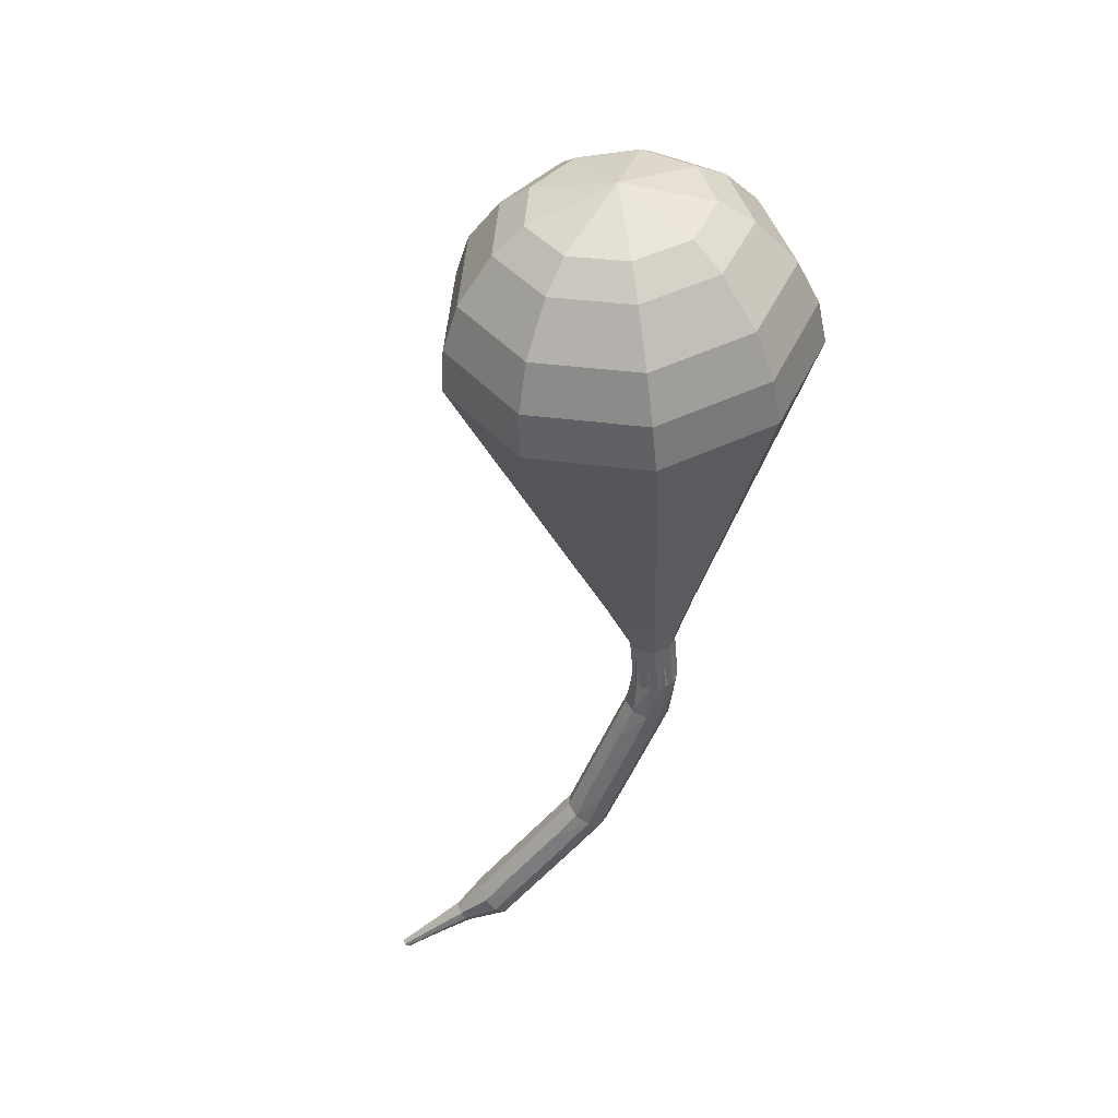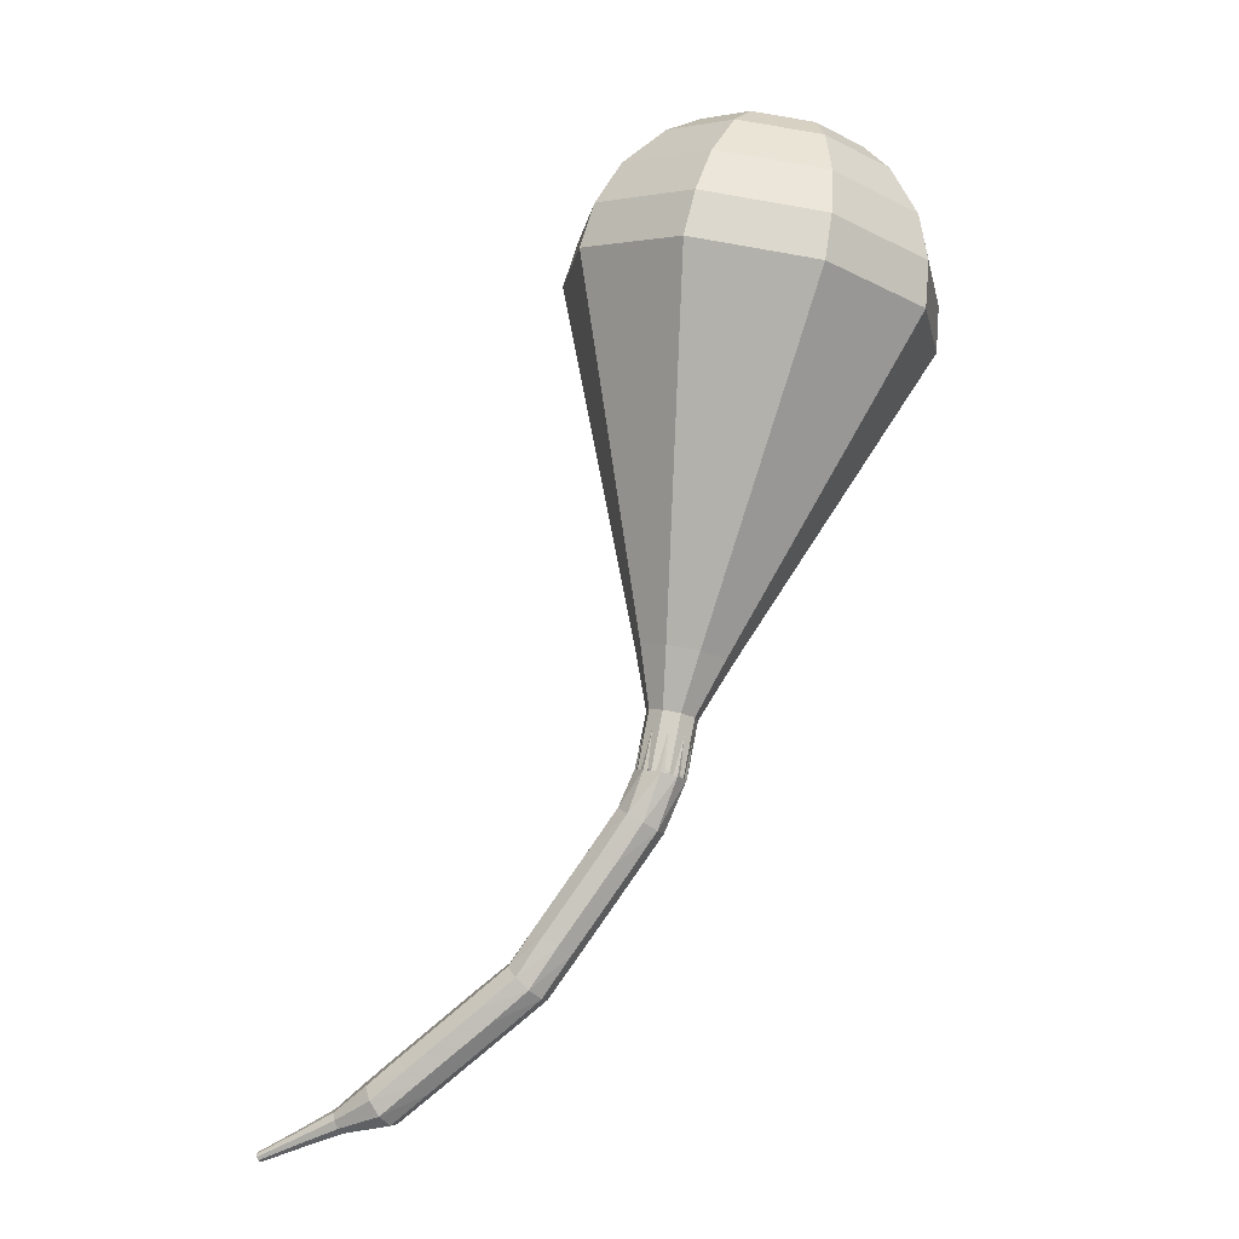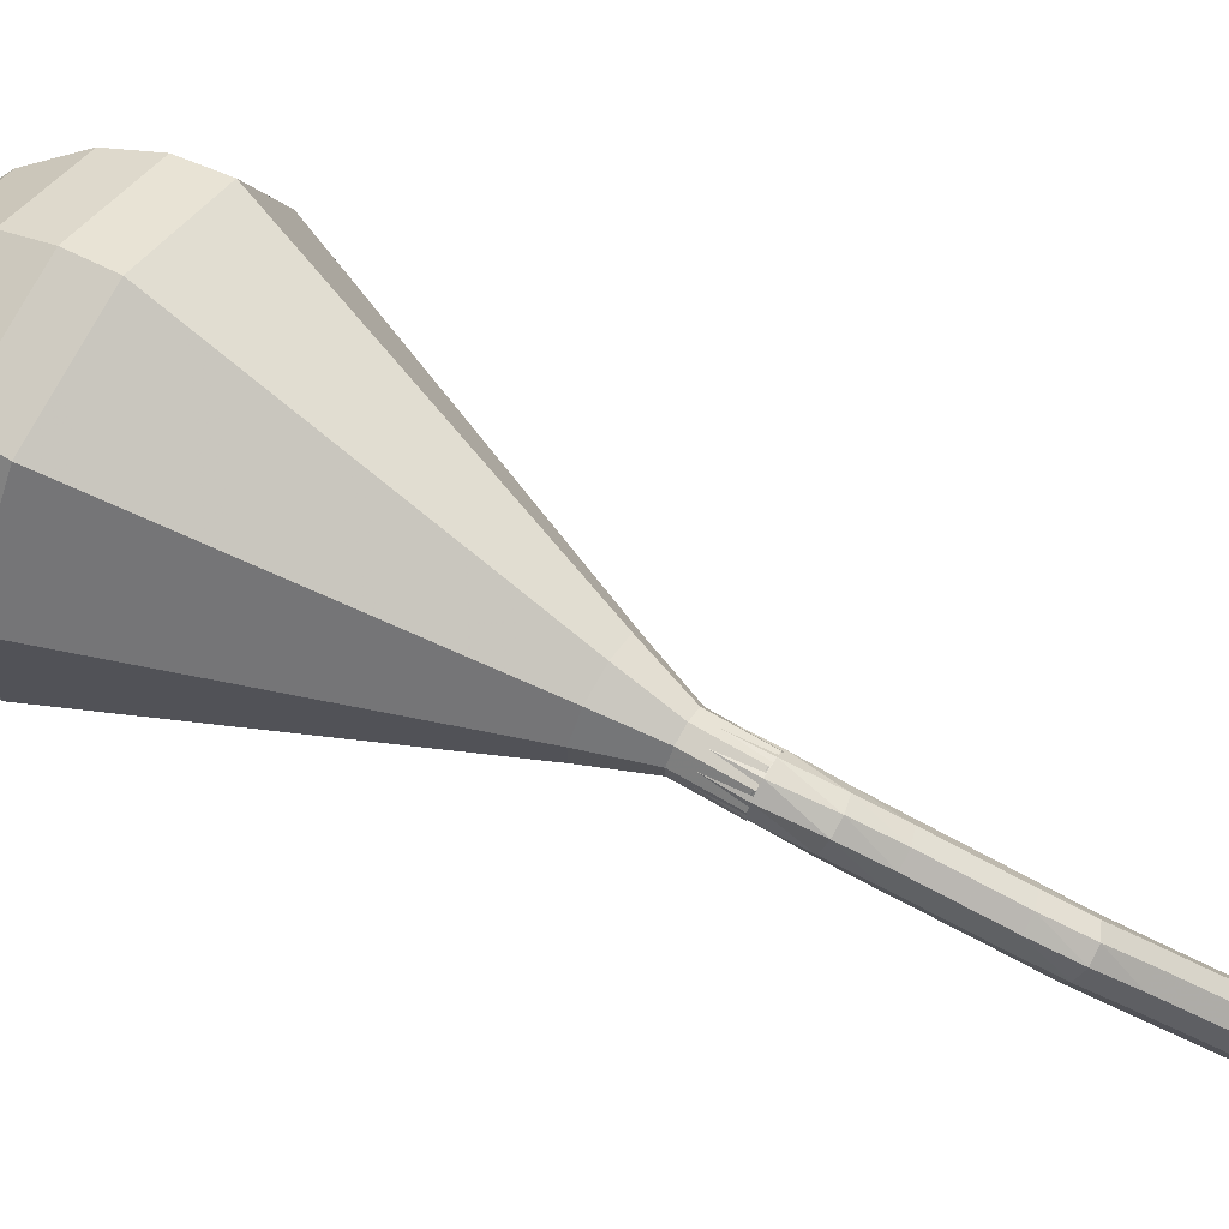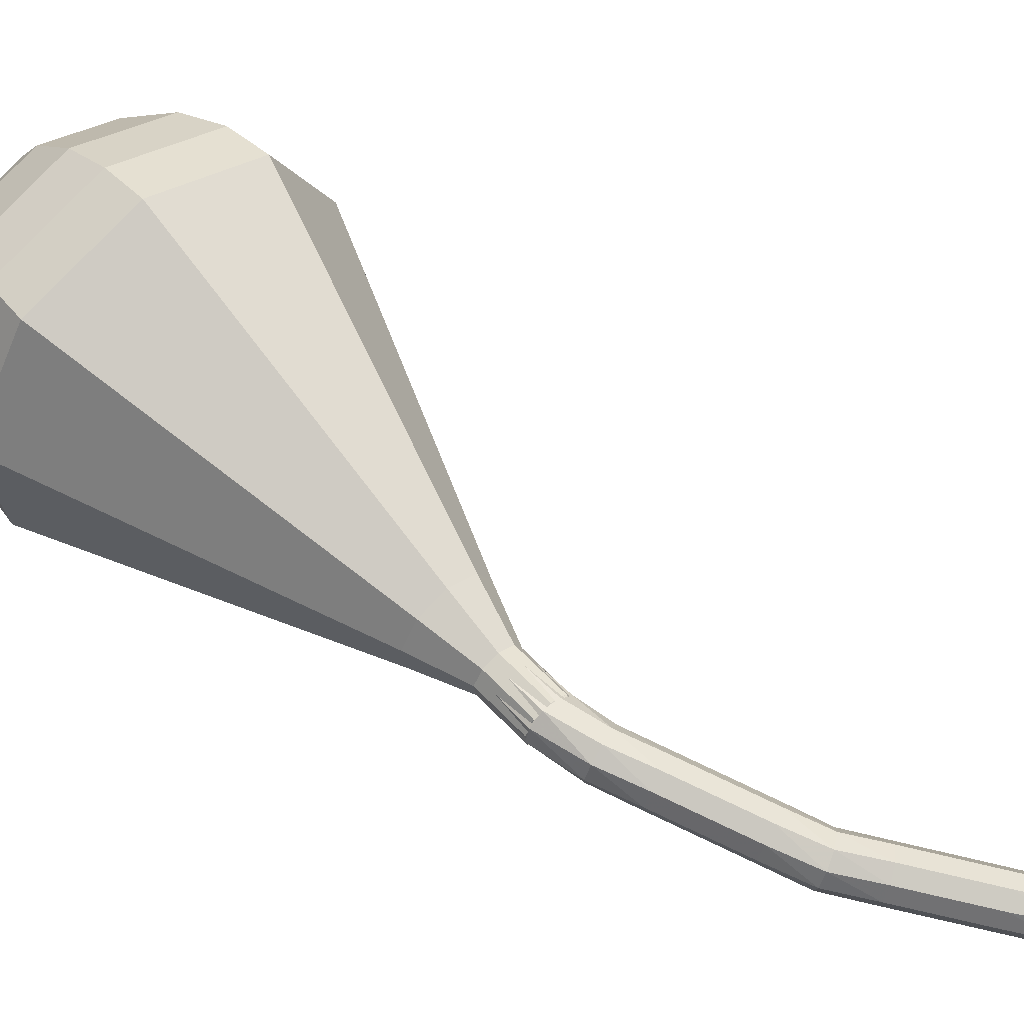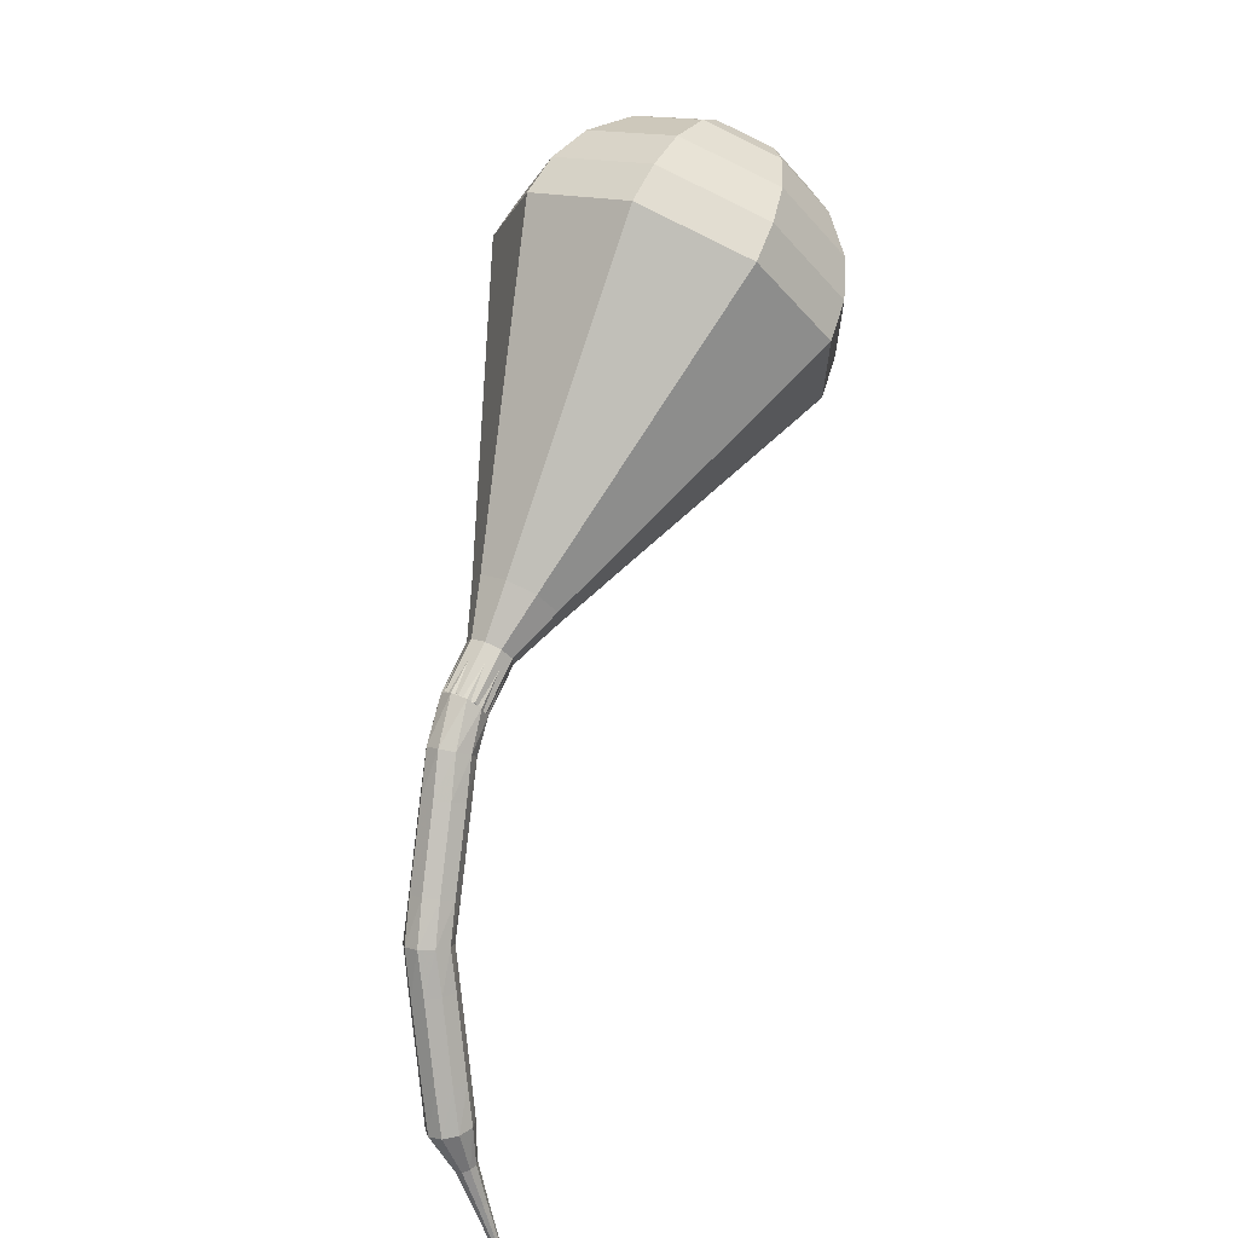
<metadata>
{"format":"obj","ext":"obj","renderer":"f3d","projection":"perspective","resolution":1024,"background":"white","views":[{"elev":73.0,"azim":163.8,"up":"+Y"},{"elev":17.5,"azim":-164.6,"up":"+Y"},{"elev":-11.5,"azim":-79.7,"up":"+Z"},{"elev":15.3,"azim":-47.0,"up":"+Z"},{"elev":-37.6,"azim":-62.3,"up":"+Y"}]}
</metadata>
<code>
g tube1
v 215.6 135.2 164.8
v 214.3 136.7 162
v 211.4 137.4 160.6
v 208 136.8 161.1
v 206 135.4 163.3
v 206.1 133.7 166.3
v 208.3 132.6 168.5
v 211.7 132.5 169
v 214.6 133.5 167.6
v 215.6 135.2 164.8
v 214.2 135.9 165.3
v 213.3 137 163.2
v 211.1 137.5 162.2
v 208.7 137.1 162.5
v 207.2 136.1 164.2
v 207.2 134.8 166.3
v 208.9 134 168
v 211.4 133.9 168.4
v 213.5 134.7 167.3
v 214.2 135.9 165.3
v 210.6 136.5 165.7
v 210.6 136.5 165.7
v 210.6 136.5 165.7
v 210.6 136.5 165.7
v 210.6 136.5 165.7
v 210.6 136.5 165.7
v 210.6 136.5 165.7
v 210.6 136.5 165.7
v 210.6 136.5 165.7
v 210.6 136.5 165.7
v 211.1 114.1 152.9
v 211.3 114.4 152.3
v 211.9 114.6 152
v 212.6 114.6 152.1
v 213 114.4 152.6
v 213 114.1 153.2
v 212.6 113.8 153.6
v 212 113.6 153.7
v 211.4 113.8 153.4
v 211.1 114.1 152.9
v 211.7 112.2 152
v 211.8 112.5 151.5
v 212.3 112.9 151.2
v 212.9 113.2 151.3
v 213.4 113.2 151.7
v 213.5 112.9 152.4
v 213.2 112.5 152.8
v 212.7 112.2 152.9
v 212.1 112 152.6
v 211.7 112.2 152
v 212.7 110.7 151.3
v 212.7 111 150.7
v 213.2 111.4 150.4
v 213.8 111.7 150.5
v 214.3 111.8 151
v 214.4 111.6 151.7
v 214.1 111.2 152.1
v 213.6 110.8 152.3
v 213 110.6 151.9
v 212.7 110.7 151.3
v 213.6 109.2 150.6
v 213.6 109.6 150
v 214.1 110 149.7
v 214.7 110.3 149.8
v 215.1 110.4 150.3
v 215.3 110.1 151
v 215 109.7 151.4
v 214.5 109.3 151.5
v 213.9 109.1 151.2
v 213.6 109.2 150.6
v 214.5 107.8 149.9
v 214.5 108.1 149.3
v 215 108.6 149
v 215.5 108.9 149.1
v 216 108.9 149.6
v 216.2 108.7 150.2
v 215.9 108.3 150.7
v 215.4 107.9 150.8
v 214.8 107.7 150.5
v 214.5 107.8 149.9
v 215.4 106.3 149.2
v 215.5 106.6 148.6
v 215.9 107 148.3
v 216.4 107.4 148.4
v 216.8 107.6 148.9
v 217 107.4 149.6
v 216.8 107 150
v 216.3 106.5 150.2
v 215.7 106.3 149.8
v 215.4 106.3 149.2
v 216.8 105 148.8
v 216.8 105.3 148.1
v 217.2 105.8 147.8
v 217.7 106.2 147.9
v 218.1 106.5 148.4
v 218.2 106.3 149.1
v 218 105.9 149.6
v 217.6 105.4 149.7
v 217.1 105 149.4
v 216.8 105 148.8
v 218.1 103.8 148.3
v 218.1 104.1 147.7
v 218.5 104.6 147.3
v 218.9 105 147.4
v 219.3 105.3 147.9
v 219.5 105.2 148.6
v 219.3 104.7 149.1
v 218.8 104.2 149.2
v 218.4 103.8 148.9
v 218.1 103.8 148.3
v 219.4 102.6 147.8
v 219.4 102.9 147.2
v 219.8 103.4 146.9
v 220.2 103.9 147
v 220.6 104.1 147.5
v 220.8 104 148.1
v 220.6 103.6 148.6
v 220.1 103 148.8
v 219.7 102.7 148.4
v 219.4 102.6 147.8
v 220.8 101.3 147.3
v 220.8 101.6 146.7
v 221.1 102.1 146.4
v 221.5 102.7 146.5
v 221.9 103 147
v 222 102.9 147.7
v 221.8 102.5 148.2
v 221.4 101.9 148.3
v 221 101.5 148
v 220.8 101.3 147.3
v 222.7 100.8 147.1
v 222.7 101 146.8
v 222.9 101.2 146.6
v 223 101.5 146.7
v 223.2 101.7 146.9
v 223.2 101.7 147.3
v 223.1 101.5 147.5
v 223 101.2 147.6
v 222.8 100.9 147.4
v 222.7 100.8 147.1
v 224.4 100.1 146.8
v 224.4 100.2 146.6
v 224.5 100.4 146.5
v 224.6 100.6 146.6
v 224.7 100.7 146.7
v 224.7 100.7 147
v 224.6 100.5 147.1
v 224.5 100.3 147.2
v 224.4 100.2 147.1
v 224.4 100.1 146.8
v 226 99.36 146.6
v 226 99.41 146.5
v 226.1 99.52 146.4
v 226.1 99.64 146.4
v 226.2 99.71 146.5
v 226.2 99.7 146.7
v 226.2 99.61 146.8
v 226.1 99.49 146.8
v 226.1 99.4 146.7
v 226 99.36 146.6
f 1 2 12
f 12 11 1
f 2 3 13
f 13 12 2
f 3 4 14
f 14 13 3
f 4 5 15
f 15 14 4
f 5 6 16
f 16 15 5
f 6 7 17
f 17 16 6
f 7 8 18
f 18 17 7
f 8 9 19
f 19 18 8
f 9 10 20
f 20 19 9
f 11 12 22
f 22 21 11
f 12 13 23
f 23 22 12
f 13 14 24
f 24 23 13
f 14 15 25
f 25 24 14
f 15 16 26
f 26 25 15
f 16 17 27
f 27 26 16
f 17 18 28
f 28 27 17
f 18 19 29
f 29 28 18
f 19 20 30
f 30 29 19
f 21 22 32
f 32 31 21
f 22 23 33
f 33 32 22
f 23 24 34
f 34 33 23
f 24 25 35
f 35 34 24
f 25 26 36
f 36 35 25
f 26 27 37
f 37 36 26
f 27 28 38
f 38 37 27
f 28 29 39
f 39 38 28
f 29 30 40
f 40 39 29
f 31 32 42
f 42 41 31
f 32 33 43
f 43 42 32
f 33 34 44
f 44 43 33
f 34 35 45
f 45 44 34
f 35 36 46
f 46 45 35
f 36 37 47
f 47 46 36
f 37 38 48
f 48 47 37
f 38 39 49
f 49 48 38
f 39 40 50
f 50 49 39
f 41 42 52
f 52 51 41
f 42 43 53
f 53 52 42
f 43 44 54
f 54 53 43
f 44 45 55
f 55 54 44
f 45 46 56
f 56 55 45
f 46 47 57
f 57 56 46
f 47 48 58
f 58 57 47
f 48 49 59
f 59 58 48
f 49 50 60
f 60 59 49
f 51 52 62
f 62 61 51
f 52 53 63
f 63 62 52
f 53 54 64
f 64 63 53
f 54 55 65
f 65 64 54
f 55 56 66
f 66 65 55
f 56 57 67
f 67 66 56
f 57 58 68
f 68 67 57
f 58 59 69
f 69 68 58
f 59 60 70
f 70 69 59
f 61 62 72
f 72 71 61
f 62 63 73
f 73 72 62
f 63 64 74
f 74 73 63
f 64 65 75
f 75 74 64
f 65 66 76
f 76 75 65
f 66 67 77
f 77 76 66
f 67 68 78
f 78 77 67
f 68 69 79
f 79 78 68
f 69 70 80
f 80 79 69
f 71 72 82
f 82 81 71
f 72 73 83
f 83 82 72
f 73 74 84
f 84 83 73
f 74 75 85
f 85 84 74
f 75 76 86
f 86 85 75
f 76 77 87
f 87 86 76
f 77 78 88
f 88 87 77
f 78 79 89
f 89 88 78
f 79 80 90
f 90 89 79
f 81 82 92
f 92 91 81
f 82 83 93
f 93 92 82
f 83 84 94
f 94 93 83
f 84 85 95
f 95 94 84
f 85 86 96
f 96 95 85
f 86 87 97
f 97 96 86
f 87 88 98
f 98 97 87
f 88 89 99
f 99 98 88
f 89 90 100
f 100 99 89
f 91 92 102
f 102 101 91
f 92 93 103
f 103 102 92
f 93 94 104
f 104 103 93
f 94 95 105
f 105 104 94
f 95 96 106
f 106 105 95
f 96 97 107
f 107 106 96
f 97 98 108
f 108 107 97
f 98 99 109
f 109 108 98
f 99 100 110
f 110 109 99
f 101 102 112
f 112 111 101
f 102 103 113
f 113 112 102
f 103 104 114
f 114 113 103
f 104 105 115
f 115 114 104
f 105 106 116
f 116 115 105
f 106 107 117
f 117 116 106
f 107 108 118
f 118 117 107
f 108 109 119
f 119 118 108
f 109 110 120
f 120 119 109
f 111 112 122
f 122 121 111
f 112 113 123
f 123 122 112
f 113 114 124
f 124 123 113
f 114 115 125
f 125 124 114
f 115 116 126
f 126 125 115
f 116 117 127
f 127 126 116
f 117 118 128
f 128 127 117
f 118 119 129
f 129 128 118
f 119 120 130
f 130 129 119
f 121 122 132
f 132 131 121
f 122 123 133
f 133 132 122
f 123 124 134
f 134 133 123
f 124 125 135
f 135 134 124
f 125 126 136
f 136 135 125
f 126 127 137
f 137 136 126
f 127 128 138
f 138 137 127
f 128 129 139
f 139 138 128
f 129 130 140
f 140 139 129
f 131 132 142
f 142 141 131
f 132 133 143
f 143 142 132
f 133 134 144
f 144 143 133
f 134 135 145
f 145 144 134
f 135 136 146
f 146 145 135
f 136 137 147
f 147 146 136
f 137 138 148
f 148 147 137
f 138 139 149
f 149 148 138
f 139 140 150
f 150 149 139
f 141 142 152
f 152 151 141
f 142 143 153
f 153 152 142
f 143 144 154
f 154 153 143
f 144 145 155
f 155 154 144
f 145 146 156
f 156 155 145
f 146 147 157
f 157 156 146
f 147 148 158
f 158 157 147
f 148 149 159
f 159 158 148
f 149 150 160
f 160 159 149
v 213.1 114.1 152.9
v 212.9 114.5 152.4
v 212.3 114.7 152.1
v 211.6 114.6 152.2
v 211.2 114.3 152.6
v 211.2 113.9 153.2
v 211.6 113.7 153.6
v 212.3 113.6 153.7
v 212.9 113.8 153.4
v 213.1 114.1 152.9
v 213.1 114.2 152.9
v 212.8 114.5 152.3
v 212.2 114.6 152
v 211.6 114.5 152.1
v 211.1 114.2 152.6
v 211.2 113.9 153.2
v 211.6 113.7 153.6
v 212.3 113.7 153.7
v 212.9 113.9 153.4
v 213.1 114.2 152.9
v 213 116.2 154
v 212.7 116.5 153.5
v 212.1 116.6 153.2
v 211.4 116.5 153.3
v 211 116.2 153.7
v 211 115.9 154.3
v 211.5 115.7 154.8
v 212.2 115.6 154.9
v 212.7 115.9 154.6
v 213 116.2 154
v 213.7 118.2 155.2
v 213.2 118.8 154.1
v 212.1 119 153.6
v 210.8 118.8 153.8
v 210 118.3 154.6
v 210.1 117.7 155.7
v 210.9 117.2 156.6
v 212.2 117.2 156.8
v 213.3 117.6 156.2
v 213.7 118.2 155.2
v 214.5 120.3 156.3
v 213.8 121.1 154.7
v 212.1 121.5 153.9
v 210.2 121.2 154.2
v 209 120.4 155.5
v 209.1 119.4 157.1
v 210.4 118.8 158.4
v 212.3 118.7 158.7
v 213.9 119.3 157.9
v 214.5 120.3 156.3
v 215.3 122.3 157.4
v 214.3 123.5 155.4
v 212.1 123.9 154.2
v 209.6 123.6 154.6
v 208 122.5 156.3
v 208.1 121.2 158.6
v 209.8 120.3 160.3
v 212.3 120.3 160.6
v 214.5 121.1 159.5
v 215.3 122.3 157.4
v 216.9 126.4 159.7
v 215.4 128.1 156.6
v 212.1 128.8 154.9
v 208.3 128.3 155.5
v 205.9 126.6 158.1
v 206.1 124.7 161.4
v 208.6 123.4 163.9
v 212.4 123.4 164.5
v 215.7 124.5 162.9
v 216.9 126.4 159.7
v 218.5 130.5 162
v 216.6 132.8 157.8
v 212 133.8 155.6
v 207 133 156.4
v 203.9 130.8 159.8
v 204.1 128.2 164.2
v 207.5 126.5 167.6
v 212.6 126.4 168.4
v 216.9 128 166.2
v 218.5 130.5 162
v 218.1 132.1 162.9
v 216.3 134.3 158.9
v 211.9 135.3 156.7
v 207.1 134.5 157.5
v 204 132.4 160.8
v 204.2 129.9 165.1
v 207.5 128.3 168.4
v 212.4 128.2 169.1
v 216.6 129.7 167
v 218.1 132.1 162.9
v 217.3 133.7 163.9
v 215.6 135.7 160.2
v 211.7 136.5 158.3
v 207.3 135.8 159
v 204.6 133.9 161.9
v 204.8 131.7 165.8
v 207.7 130.2 168.7
v 212.1 130.2 169.4
v 215.9 131.5 167.5
v 217.3 133.7 163.9
v 215.6 135.2 164.8
v 214.3 136.7 162
v 211.4 137.4 160.6
v 208 136.8 161.1
v 206 135.4 163.3
v 206.1 133.7 166.3
v 208.3 132.6 168.5
v 211.7 132.5 169
v 214.6 133.5 167.6
v 215.6 135.2 164.8
v 214.2 135.9 165.3
v 213.3 137 163.2
v 211.1 137.5 162.2
v 208.7 137.1 162.5
v 207.2 136.1 164.2
v 207.2 134.8 166.3
v 208.9 134 168
v 211.4 133.9 168.4
v 213.5 134.7 167.3
v 214.2 135.9 165.3
v 210.6 136.5 165.7
v 210.6 136.5 165.7
v 210.6 136.5 165.7
v 210.6 136.5 165.7
v 210.6 136.5 165.7
v 210.6 136.5 165.7
v 210.6 136.5 165.7
v 210.6 136.5 165.7
v 210.6 136.5 165.7
v 210.6 136.5 165.7
f 161 162 172
f 172 171 161
f 162 163 173
f 173 172 162
f 163 164 174
f 174 173 163
f 164 165 175
f 175 174 164
f 165 166 176
f 176 175 165
f 166 167 177
f 177 176 166
f 167 168 178
f 178 177 167
f 168 169 179
f 179 178 168
f 169 170 180
f 180 179 169
f 171 172 182
f 182 181 171
f 172 173 183
f 183 182 172
f 173 174 184
f 184 183 173
f 174 175 185
f 185 184 174
f 175 176 186
f 186 185 175
f 176 177 187
f 187 186 176
f 177 178 188
f 188 187 177
f 178 179 189
f 189 188 178
f 179 180 190
f 190 189 179
f 181 182 192
f 192 191 181
f 182 183 193
f 193 192 182
f 183 184 194
f 194 193 183
f 184 185 195
f 195 194 184
f 185 186 196
f 196 195 185
f 186 187 197
f 197 196 186
f 187 188 198
f 198 197 187
f 188 189 199
f 199 198 188
f 189 190 200
f 200 199 189
f 191 192 202
f 202 201 191
f 192 193 203
f 203 202 192
f 193 194 204
f 204 203 193
f 194 195 205
f 205 204 194
f 195 196 206
f 206 205 195
f 196 197 207
f 207 206 196
f 197 198 208
f 208 207 197
f 198 199 209
f 209 208 198
f 199 200 210
f 210 209 199
f 201 202 212
f 212 211 201
f 202 203 213
f 213 212 202
f 203 204 214
f 214 213 203
f 204 205 215
f 215 214 204
f 205 206 216
f 216 215 205
f 206 207 217
f 217 216 206
f 207 208 218
f 218 217 207
f 208 209 219
f 219 218 208
f 209 210 220
f 220 219 209
f 211 212 222
f 222 221 211
f 212 213 223
f 223 222 212
f 213 214 224
f 224 223 213
f 214 215 225
f 225 224 214
f 215 216 226
f 226 225 215
f 216 217 227
f 227 226 216
f 217 218 228
f 228 227 217
f 218 219 229
f 229 228 218
f 219 220 230
f 230 229 219
f 221 222 232
f 232 231 221
f 222 223 233
f 233 232 222
f 223 224 234
f 234 233 223
f 224 225 235
f 235 234 224
f 225 226 236
f 236 235 225
f 226 227 237
f 237 236 226
f 227 228 238
f 238 237 227
f 228 229 239
f 239 238 228
f 229 230 240
f 240 239 229
f 231 232 242
f 242 241 231
f 232 233 243
f 243 242 232
f 233 234 244
f 244 243 233
f 234 235 245
f 245 244 234
f 235 236 246
f 246 245 235
f 236 237 247
f 247 246 236
f 237 238 248
f 248 247 237
f 238 239 249
f 249 248 238
f 239 240 250
f 250 249 239
f 241 242 252
f 252 251 241
f 242 243 253
f 253 252 242
f 243 244 254
f 254 253 243
f 244 245 255
f 255 254 244
f 245 246 256
f 256 255 245
f 246 247 257
f 257 256 246
f 247 248 258
f 258 257 247
f 248 249 259
f 259 258 248
f 249 250 260
f 260 259 249
f 251 252 262
f 262 261 251
f 252 253 263
f 263 262 252
f 253 254 264
f 264 263 253
f 254 255 265
f 265 264 254
f 255 256 266
f 266 265 255
f 256 257 267
f 267 266 256
f 257 258 268
f 268 267 257
f 258 259 269
f 269 268 258
f 259 260 270
f 270 269 259
f 261 262 272
f 272 271 261
f 262 263 273
f 273 272 262
f 263 264 274
f 274 273 263
f 264 265 275
f 275 274 264
f 265 266 276
f 276 275 265
f 266 267 277
f 277 276 266
f 267 268 278
f 278 277 267
f 268 269 279
f 279 278 268
f 269 270 280
f 280 279 269
f 271 272 282
f 282 281 271
f 272 273 283
f 283 282 272
f 273 274 284
f 284 283 273
f 274 275 285
f 285 284 274
f 275 276 286
f 286 285 275
f 276 277 287
f 287 286 276
f 277 278 288
f 288 287 277
f 278 279 289
f 289 288 278
f 279 280 290
f 290 289 279
g

</code>
